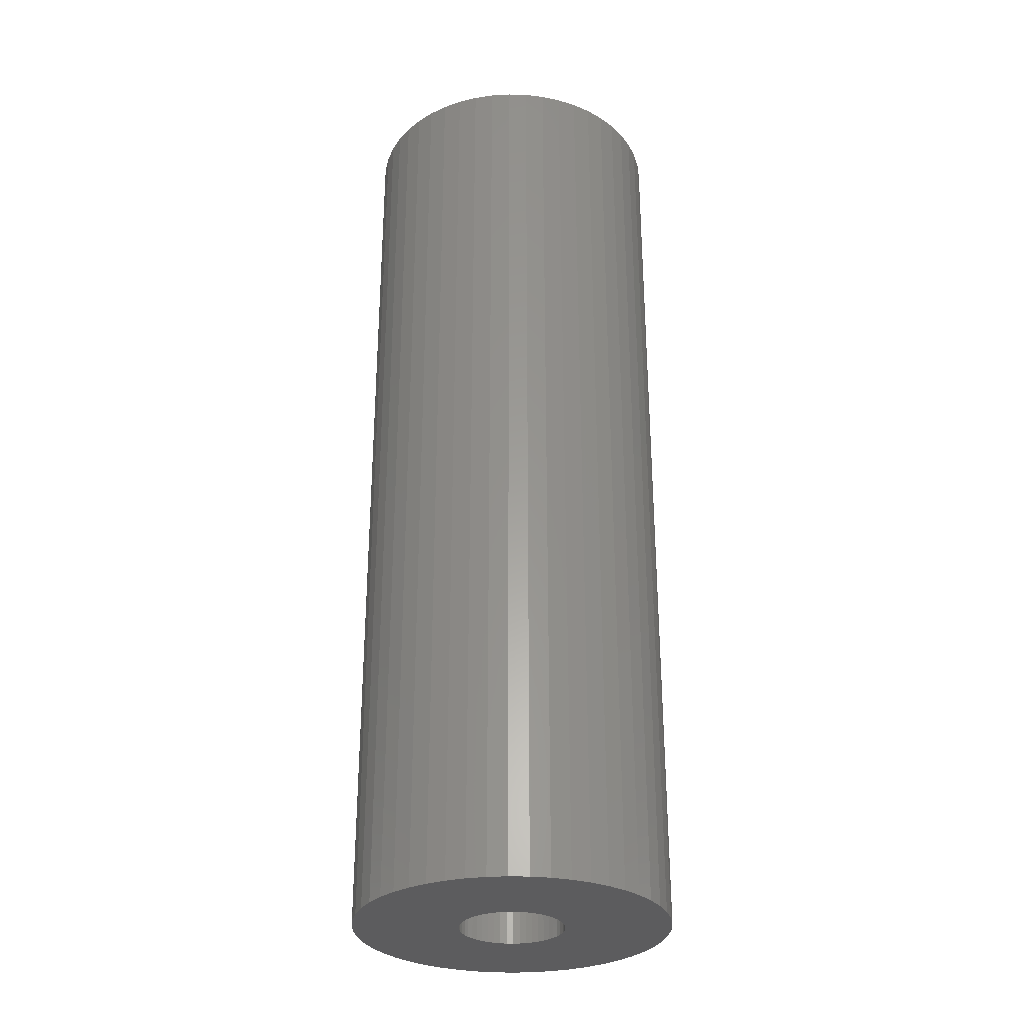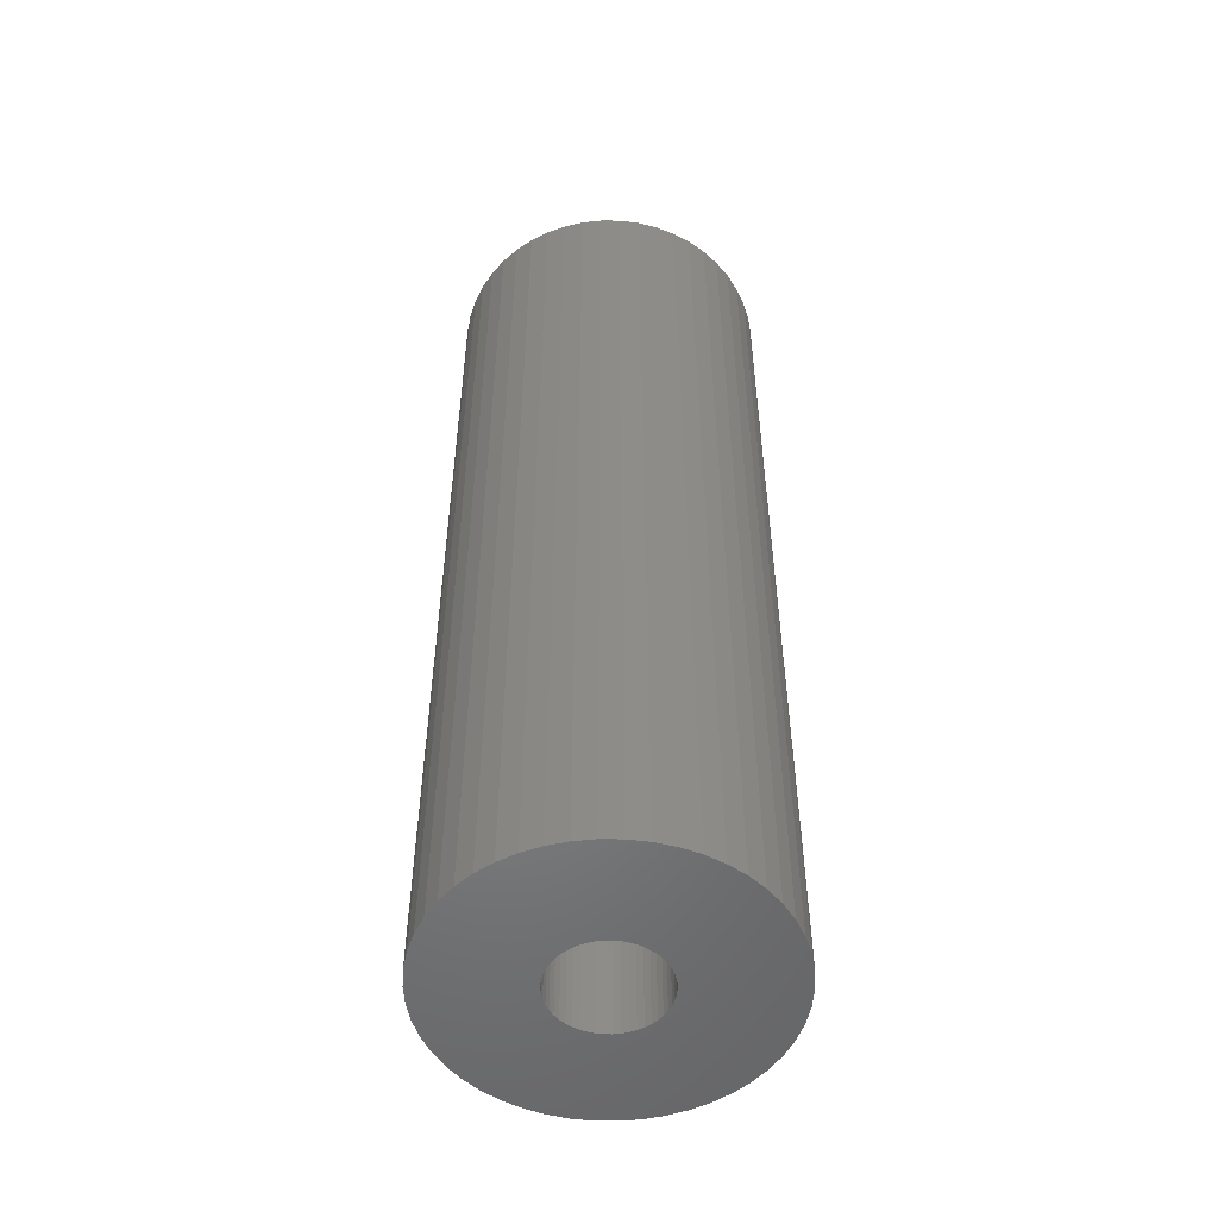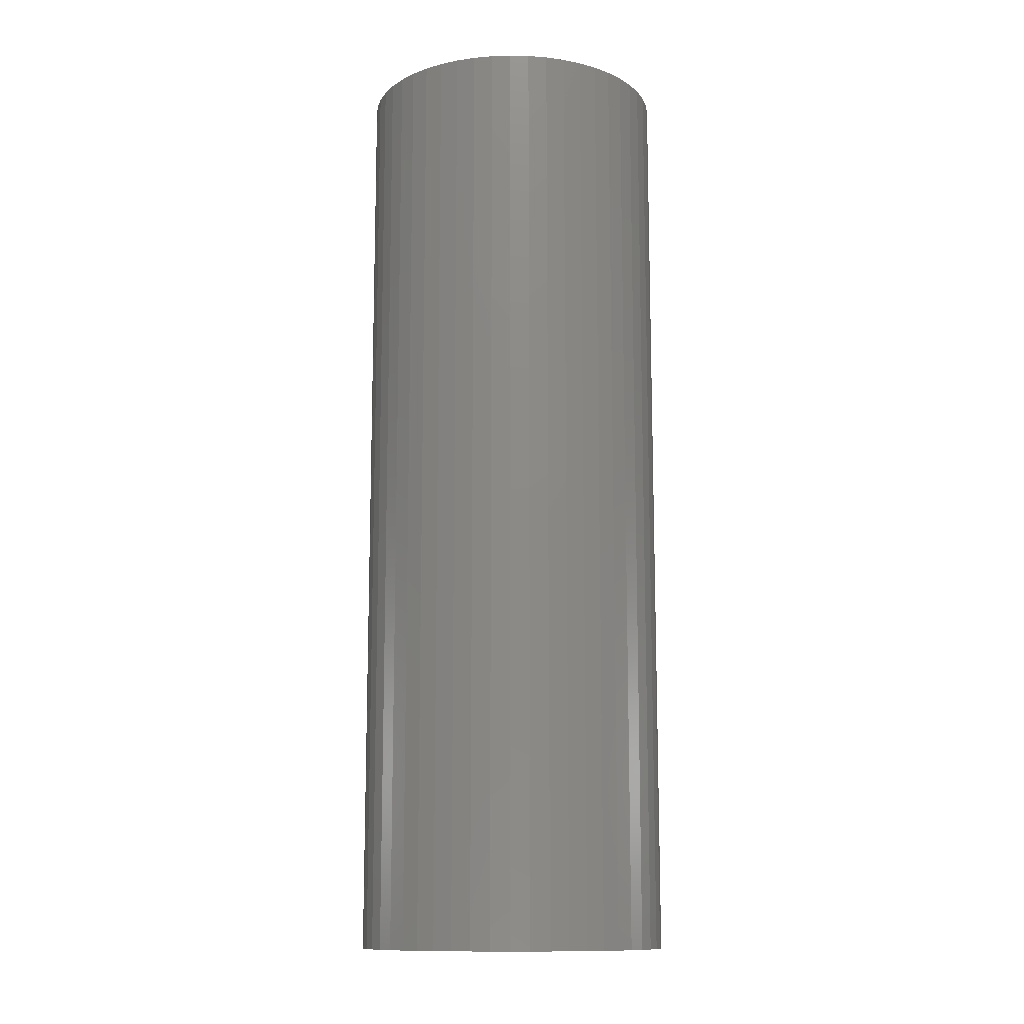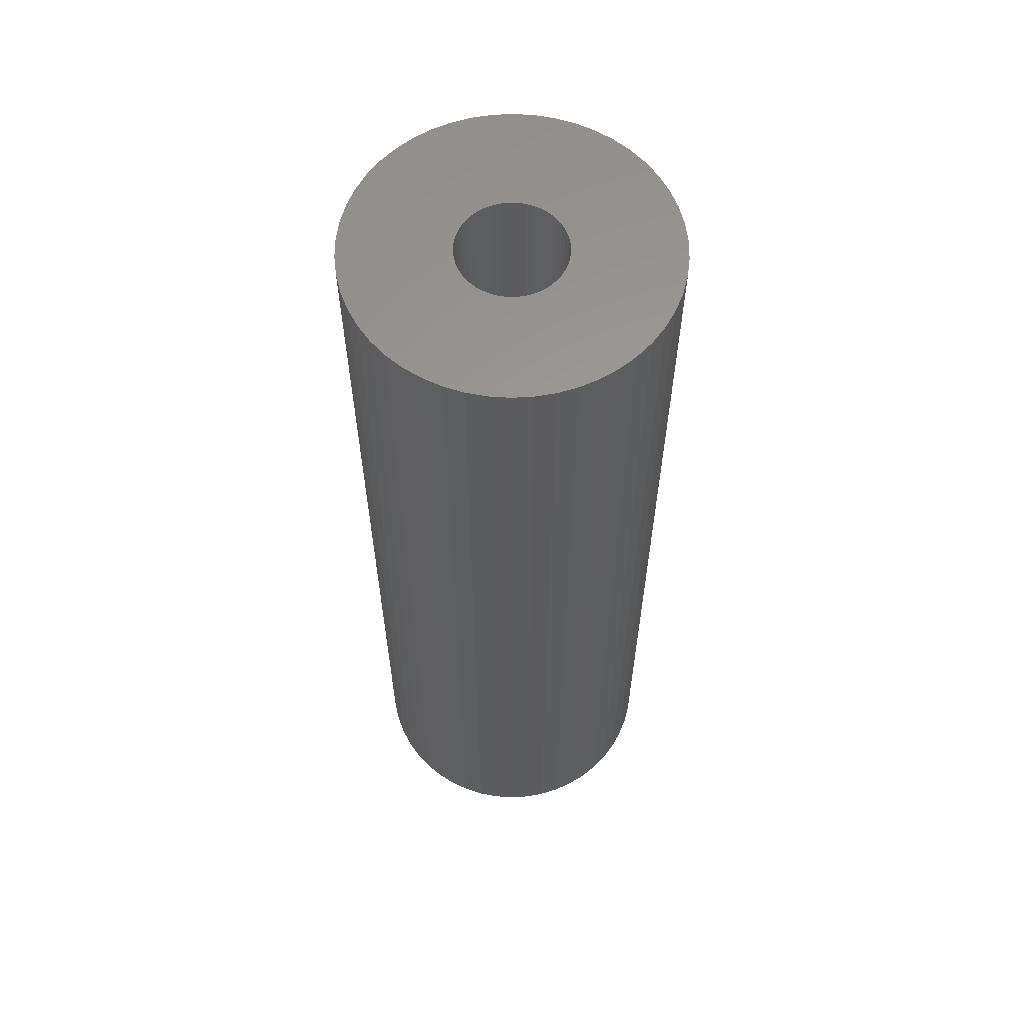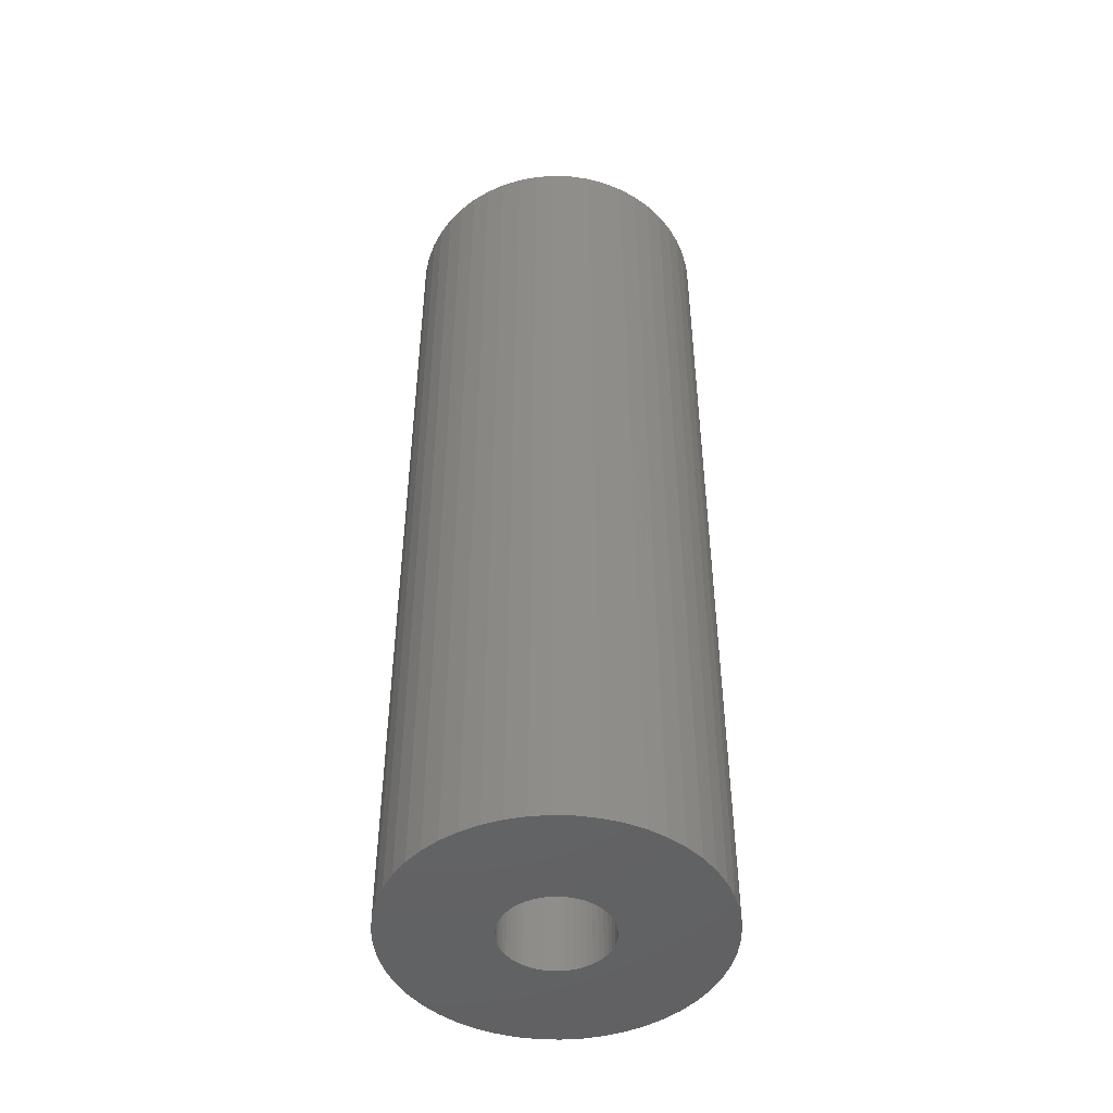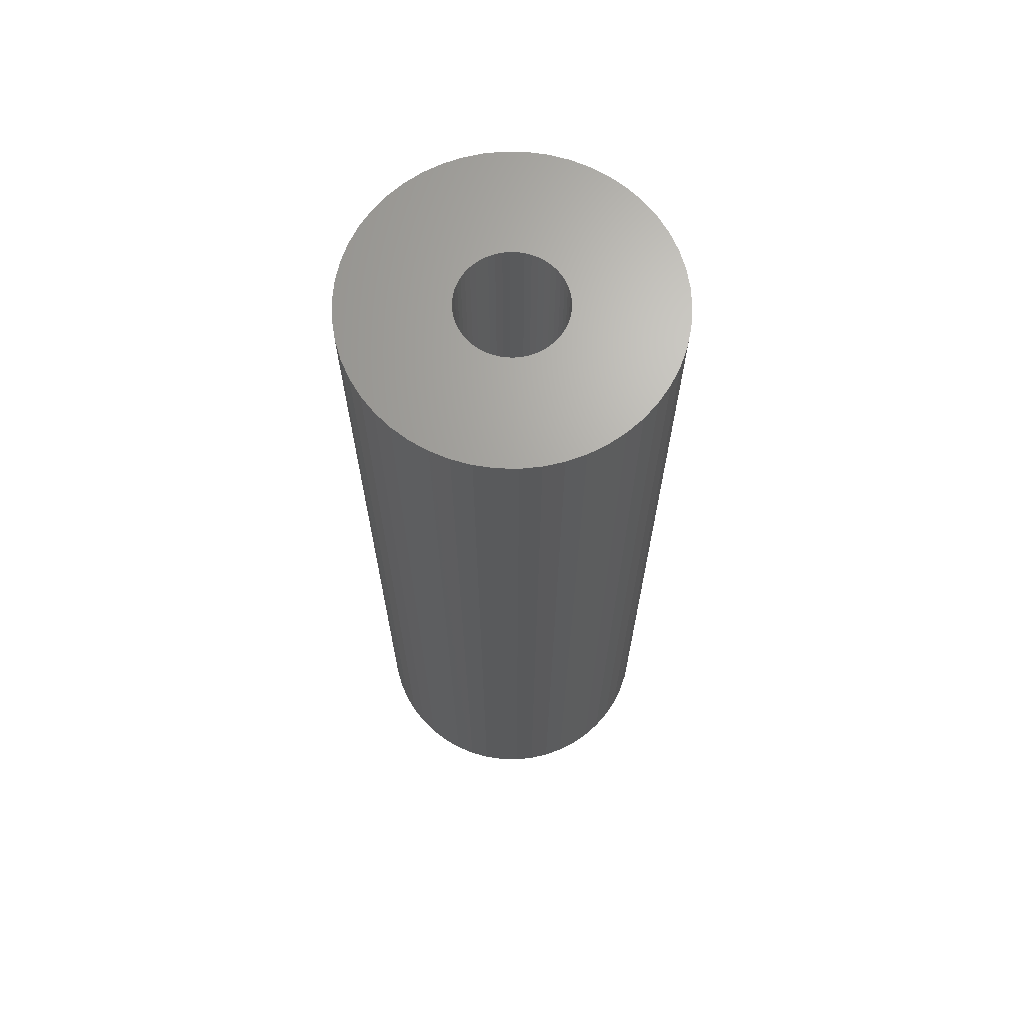
<metadata>
{"format":"stl","ext":"stl","renderer":"f3d","projection":"perspective","resolution":1024,"background":"white","views":[{"elev":-29.9,"azim":4.9,"up":"+Z"},{"elev":-52.2,"azim":85.8,"up":"+Z"},{"elev":-12.3,"azim":-24.5,"up":"+Z"},{"elev":60.4,"azim":169.6,"up":"+Z"},{"elev":-47.2,"azim":-2.4,"up":"+Z"},{"elev":67.4,"azim":59.0,"up":"+Z"}]}
</metadata>
<code>
# stl→obj: 200 verts, 400 faces
v 10.52 5.781 36
v 9.708 7.053 -36
v 9.708 7.053 36
v 10.52 5.781 -36
v 5.109 10.86 -36
v 3.708 11.41 36
v 5.109 10.86 36
v 3.708 11.41 -36
v -3.708 11.41 -36
v -5.109 10.86 36
v -3.708 11.41 36
v -5.109 10.86 -36
v -11.16 4.417 -36
v -10.52 5.781 36
v -10.52 5.781 -36
v -11.16 4.417 36
v 11.62 -2.984 36
v 11.91 -1.504 -36
v 11.91 -1.504 36
v 11.62 -2.984 -36
v 11.91 1.504 36
v 11.62 2.984 -36
v 11.62 2.984 36
v 11.91 1.504 -36
v 2.249 11.79 -36
v 0.7535 11.98 36
v 2.249 11.79 36
v 0.7535 11.98 -36
v 6.43 10.13 -36
v 6.43 10.13 36
v -11.91 1.504 -36
v -11.62 2.984 36
v -11.62 2.984 -36
v -11.91 1.504 36
v -9.708 7.053 -36
v -8.748 8.215 36
v -8.748 8.215 -36
v -9.708 7.053 36
v -0.7535 11.98 -36
v -2.249 11.79 36
v -0.7535 11.98 36
v -2.249 11.79 -36
v -7.649 9.246 -36
v -7.649 9.246 36
v 12 0 36
v 12 0 -36
v 5.109 -10.86 -36
v 6.43 -10.13 36
v 5.109 -10.86 36
v 6.43 -10.13 -36
v 11.16 -4.417 36
v 11.16 -4.417 -36
v -8.748 -8.215 -36
v -7.649 -9.246 36
v -8.748 -8.215 36
v -7.649 -9.246 -36
v -10.52 -5.781 -36
v -11.16 -4.417 36
v -11.16 -4.417 -36
v -10.52 -5.781 36
v 8.748 8.215 -36
v 7.649 9.246 36
v 8.748 8.215 36
v 7.649 9.246 -36
v -12 0 -36
v -12 0 36
v 4 0 36
v 3.968 0.5013 36
v 3.874 0.9948 36
v 11.16 4.417 36
v 3.968 -0.5013 36
v 3.719 1.472 36
v 3.505 1.927 36
v 3.874 -0.9948 36
v 3.236 2.351 36
v 2.916 2.738 36
v 3.719 -1.472 36
v 2.55 3.082 36
v 10.52 -5.781 36
v 2.143 3.377 36
v 3.505 -1.927 36
v 9.708 -7.053 36
v 1.703 3.619 36
v 1.236 3.804 36
v 0.7495 3.929 36
v 0.2512 3.992 36
v -0.2512 3.992 36
v -0.7495 3.929 36
v -1.236 3.804 36
v -1.703 3.619 36
v -2.143 3.377 36
v -6.43 10.13 36
v -2.55 3.082 36
v -2.916 2.738 36
v -3.236 2.351 36
v -3.505 1.927 36
v 3.236 -2.351 36
v 8.748 -8.215 36
v 2.916 -2.738 36
v 7.649 -9.246 36
v 2.55 -3.082 36
v 2.143 -3.377 36
v 1.703 -3.619 36
v 3.708 -11.41 36
v 1.236 -3.804 36
v 2.249 -11.79 36
v 0.7495 -3.929 36
v 0.7535 -11.98 36
v 0.2512 -3.992 36
v -0.2512 -3.992 36
v -0.7535 -11.98 36
v -0.7495 -3.929 36
v -2.249 -11.79 36
v -1.236 -3.804 36
v -3.708 -11.41 36
v -1.703 -3.619 36
v -5.109 -10.86 36
v -2.143 -3.377 36
v -6.43 -10.13 36
v -2.55 -3.082 36
v -2.916 -2.738 36
v -3.236 -2.351 36
v -9.708 -7.053 36
v -3.505 -1.927 36
v -3.719 -1.472 36
v -3.874 -0.9948 36
v -11.62 -2.984 36
v -3.968 -0.5013 36
v -11.91 -1.504 36
v -4 0 36
v -3.719 1.472 36
v -3.874 0.9948 36
v -3.968 0.5013 36
v -6.43 10.13 -36
v -0.7535 -11.98 -36
v 0.7535 -11.98 -36
v -11.62 -2.984 -36
v -9.708 -7.053 -36
v 2.249 -11.79 -36
v 11.16 4.417 -36
v 9.708 -7.053 -36
v 8.748 -8.215 -36
v 10.52 -5.781 -36
v 4 0 -36
v 3.968 -0.5013 -36
v 3.874 -0.9948 -36
v 3.968 0.5013 -36
v 3.719 -1.472 -36
v 3.505 -1.927 -36
v 3.874 0.9948 -36
v 3.236 -2.351 -36
v 2.916 -2.738 -36
v 7.649 -9.246 -36
v 3.719 1.472 -36
v 2.55 -3.082 -36
v 2.143 -3.377 -36
v 3.505 1.927 -36
v 1.703 -3.619 -36
v 3.708 -11.41 -36
v 1.236 -3.804 -36
v 0.7495 -3.929 -36
v 0.2512 -3.992 -36
v -0.2512 -3.992 -36
v -0.7495 -3.929 -36
v -2.249 -11.79 -36
v -1.236 -3.804 -36
v -3.708 -11.41 -36
v -1.703 -3.619 -36
v -5.109 -10.86 -36
v -2.143 -3.377 -36
v -6.43 -10.13 -36
v -2.55 -3.082 -36
v -2.916 -2.738 -36
v -3.236 -2.351 -36
v -3.505 -1.927 -36
v 3.236 2.351 -36
v 2.916 2.738 -36
v 2.55 3.082 -36
v 2.143 3.377 -36
v 1.703 3.619 -36
v 1.236 3.804 -36
v 0.7495 3.929 -36
v 0.2512 3.992 -36
v -0.2512 3.992 -36
v -0.7495 3.929 -36
v -1.236 3.804 -36
v -1.703 3.619 -36
v -2.143 3.377 -36
v -2.55 3.082 -36
v -2.916 2.738 -36
v -3.236 2.351 -36
v -3.505 1.927 -36
v -3.719 1.472 -36
v -3.874 0.9948 -36
v -3.968 0.5013 -36
v -4 0 -36
v -3.719 -1.472 -36
v -3.874 -0.9948 -36
v -3.968 -0.5013 -36
v -11.91 -1.504 -36
f 1 2 3
f 2 1 4
f 5 6 7
f 6 5 8
f 9 10 11
f 10 9 12
f 13 14 15
f 14 13 16
f 17 18 19
f 18 17 20
f 21 22 23
f 22 21 24
f 25 26 27
f 26 25 28
f 29 7 30
f 7 29 5
f 31 32 33
f 32 31 34
f 35 36 37
f 36 35 38
f 39 40 41
f 40 39 42
f 43 36 44
f 36 43 37
f 45 24 21
f 24 45 46
f 47 48 49
f 48 47 50
f 51 20 17
f 20 51 52
f 53 54 55
f 54 53 56
f 57 58 59
f 58 57 60
f 61 62 63
f 62 61 64
f 3 61 63
f 61 3 2
f 28 41 26
f 41 28 39
f 8 27 6
f 27 8 25
f 64 30 62
f 30 64 29
f 65 34 31
f 34 65 66
f 67 45 21
f 68 21 23
f 45 67 19
f 69 23 70
f 71 19 67
f 72 70 1
f 19 71 17
f 73 1 3
f 74 17 71
f 75 3 63
f 17 74 51
f 76 63 62
f 77 51 74
f 78 62 30
f 51 77 79
f 80 30 7
f 81 79 77
f 79 81 82
f 21 68 67
f 23 69 68
f 70 72 69
f 83 7 6
f 1 73 72
f 3 75 73
f 63 76 75
f 62 78 76
f 84 6 27
f 30 80 78
f 7 83 80
f 6 84 83
f 85 27 26
f 27 85 84
f 26 86 85
f 26 87 86
f 41 87 26
f 87 41 88
f 40 88 41
f 88 40 89
f 11 89 40
f 89 11 90
f 10 90 11
f 90 10 91
f 92 91 10
f 91 92 93
f 44 93 92
f 93 44 94
f 36 94 44
f 94 36 95
f 38 95 36
f 95 38 96
f 97 82 81
f 82 97 98
f 99 98 97
f 98 99 100
f 101 100 99
f 100 101 48
f 102 48 101
f 48 102 49
f 103 49 102
f 49 103 104
f 105 104 103
f 104 105 106
f 107 106 105
f 106 107 108
f 109 108 107
f 110 108 109
f 111 110 112
f 110 111 108
f 113 112 114
f 115 114 116
f 117 116 118
f 112 113 111
f 119 118 120
f 54 120 121
f 55 121 122
f 123 122 124
f 114 115 113
f 60 124 125
f 58 125 126
f 127 126 128
f 129 128 130
f 14 96 38
f 116 117 115
f 96 14 131
f 118 119 117
f 16 131 14
f 120 54 119
f 131 16 132
f 121 55 54
f 32 132 16
f 122 123 55
f 132 32 133
f 124 60 123
f 34 133 32
f 125 58 60
f 133 34 130
f 126 127 58
f 66 130 34
f 128 129 127
f 130 66 129
f 33 16 13
f 16 33 32
f 15 38 35
f 38 15 14
f 42 11 40
f 11 42 9
f 134 44 92
f 44 134 43
f 12 92 10
f 92 12 134
f 135 108 111
f 108 135 136
f 59 127 137
f 127 59 58
f 53 123 138
f 123 53 55
f 136 106 108
f 106 136 139
f 70 4 1
f 4 70 140
f 23 140 70
f 140 23 22
f 19 46 45
f 46 19 18
f 98 141 82
f 141 98 142
f 82 143 79
f 143 82 141
f 79 52 51
f 52 79 143
f 144 46 18
f 145 18 20
f 46 144 24
f 146 20 52
f 147 24 144
f 148 52 143
f 24 147 22
f 149 143 141
f 150 22 147
f 151 141 142
f 22 150 140
f 152 142 153
f 154 140 150
f 155 153 50
f 140 154 4
f 156 50 47
f 157 4 154
f 4 157 2
f 18 145 144
f 20 146 145
f 52 148 146
f 158 47 159
f 143 149 148
f 141 151 149
f 142 152 151
f 153 155 152
f 160 159 139
f 50 156 155
f 47 158 156
f 159 160 158
f 161 139 136
f 139 161 160
f 136 162 161
f 136 163 162
f 135 163 136
f 163 135 164
f 165 164 135
f 164 165 166
f 167 166 165
f 166 167 168
f 169 168 167
f 168 169 170
f 171 170 169
f 170 171 172
f 56 172 171
f 172 56 173
f 53 173 56
f 173 53 174
f 138 174 53
f 174 138 175
f 176 2 157
f 2 176 61
f 177 61 176
f 61 177 64
f 178 64 177
f 64 178 29
f 179 29 178
f 29 179 5
f 180 5 179
f 5 180 8
f 181 8 180
f 8 181 25
f 182 25 181
f 25 182 28
f 183 28 182
f 184 28 183
f 39 184 185
f 184 39 28
f 42 185 186
f 9 186 187
f 12 187 188
f 185 42 39
f 134 188 189
f 43 189 190
f 37 190 191
f 35 191 192
f 186 9 42
f 15 192 193
f 13 193 194
f 33 194 195
f 31 195 196
f 57 175 138
f 187 12 9
f 175 57 197
f 188 134 12
f 59 197 57
f 189 43 134
f 197 59 198
f 190 37 43
f 137 198 59
f 191 35 37
f 198 137 199
f 192 15 35
f 200 199 137
f 193 13 15
f 199 200 196
f 194 33 13
f 65 196 200
f 195 31 33
f 196 65 31
f 159 49 104
f 49 159 47
f 139 104 106
f 104 139 159
f 153 98 100
f 98 153 142
f 165 111 113
f 111 165 135
f 56 119 54
f 119 56 171
f 137 129 200
f 129 137 127
f 200 66 65
f 66 200 129
f 138 60 57
f 60 138 123
f 50 100 48
f 100 50 153
f 171 117 119
f 117 171 169
f 167 113 115
f 113 167 165
f 169 115 117
f 115 169 167
f 144 68 147
f 68 144 67
f 130 195 133
f 195 130 196
f 184 86 87
f 86 184 183
f 162 110 109
f 110 162 163
f 178 76 78
f 76 178 177
f 190 93 94
f 93 190 189
f 187 89 90
f 89 187 186
f 154 73 157
f 73 154 72
f 157 75 176
f 75 157 73
f 181 83 84
f 83 181 180
f 182 84 85
f 84 182 181
f 179 78 80
f 78 179 178
f 131 192 96
f 192 131 193
f 95 190 94
f 190 95 191
f 132 193 131
f 193 132 194
f 188 90 91
f 90 188 187
f 186 88 89
f 88 186 185
f 161 109 107
f 109 161 162
f 158 105 103
f 105 158 160
f 150 72 154
f 72 150 69
f 147 69 150
f 69 147 68
f 176 76 177
f 76 176 75
f 183 85 86
f 85 183 182
f 180 80 83
f 80 180 179
f 96 191 95
f 191 96 192
f 133 194 132
f 194 133 195
f 189 91 93
f 91 189 188
f 185 87 88
f 87 185 184
f 145 67 144
f 67 145 71
f 156 103 102
f 103 156 158
f 152 97 151
f 97 152 99
f 148 74 146
f 74 148 77
f 146 71 145
f 71 146 74
f 124 197 125
f 197 124 175
f 121 174 122
f 174 121 173
f 151 81 149
f 81 151 97
f 125 198 126
f 198 125 197
f 160 107 105
f 107 160 161
f 152 101 99
f 101 152 155
f 155 102 101
f 102 155 156
f 149 77 148
f 77 149 81
f 163 112 110
f 112 163 164
f 122 175 124
f 175 122 174
f 126 199 128
f 199 126 198
f 128 196 130
f 196 128 199
f 164 114 112
f 114 164 166
f 172 121 120
f 121 172 173
f 170 120 118
f 120 170 172
f 166 116 114
f 116 166 168
f 168 118 116
f 118 168 170

</code>
